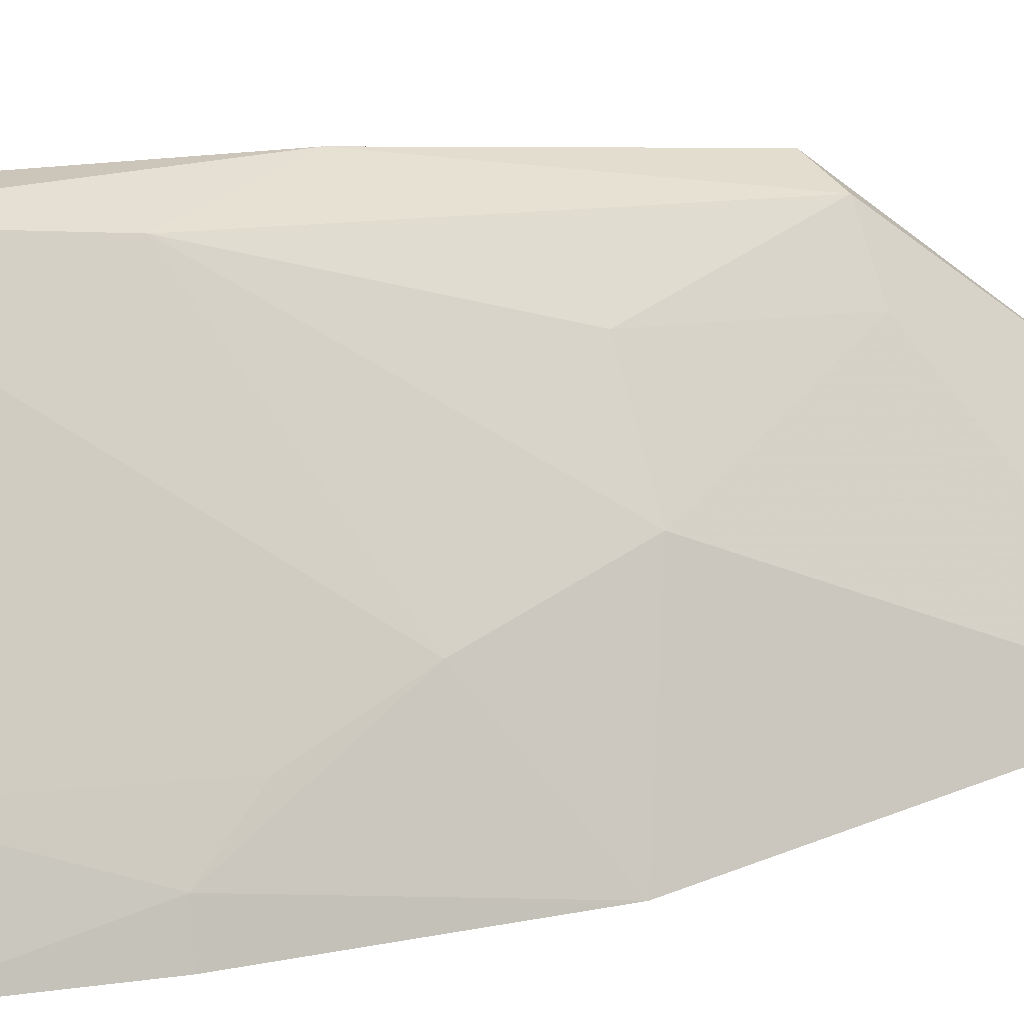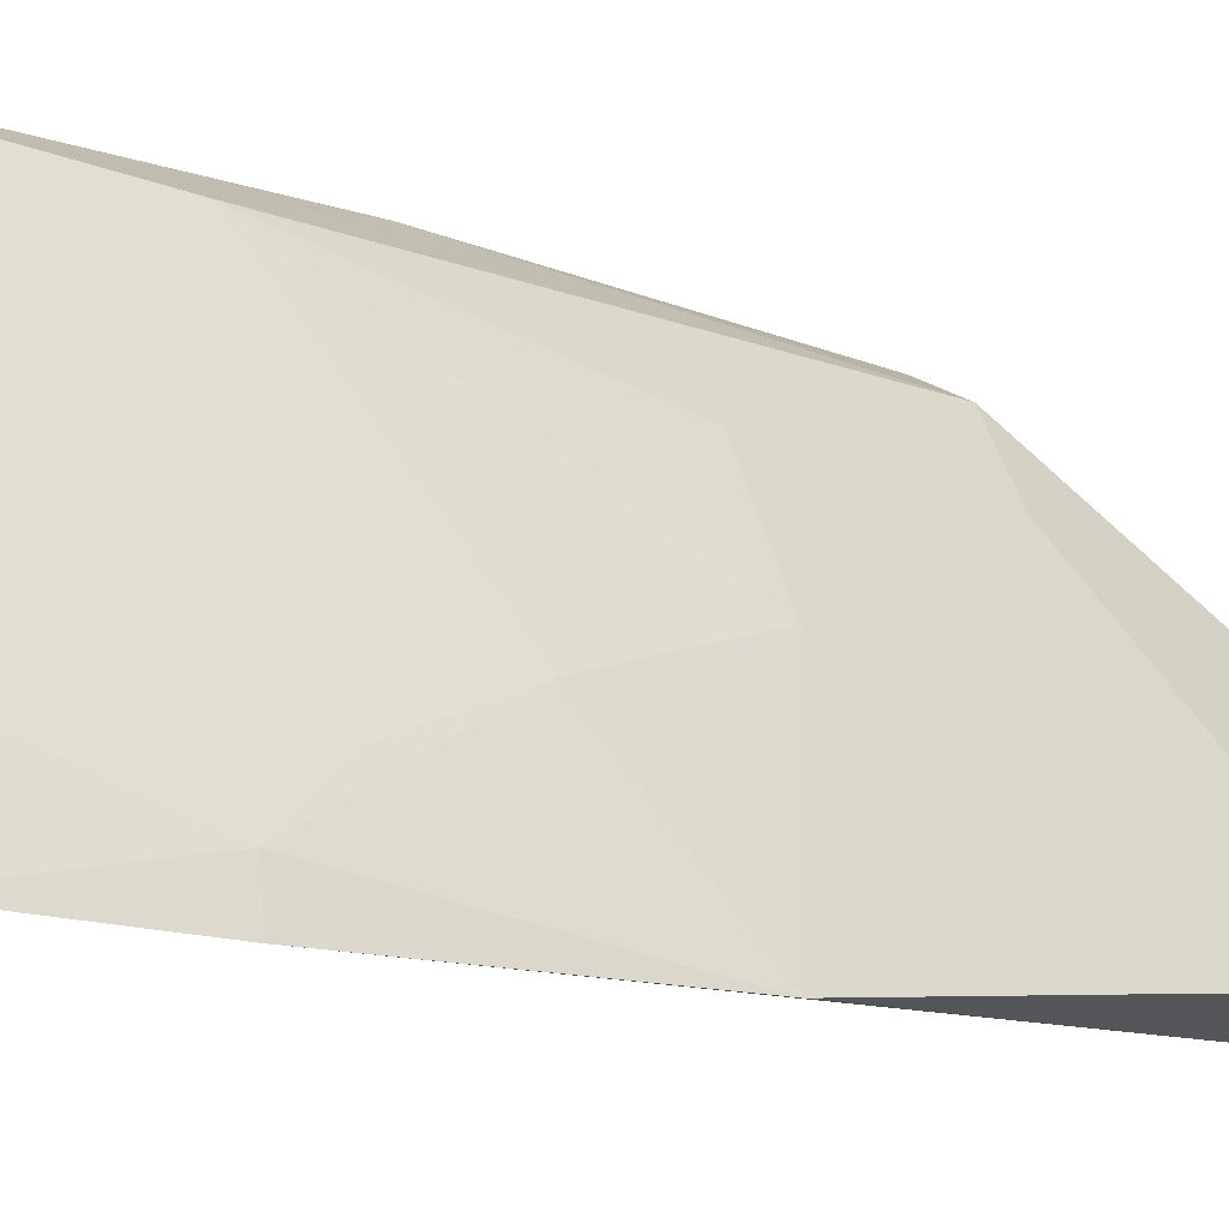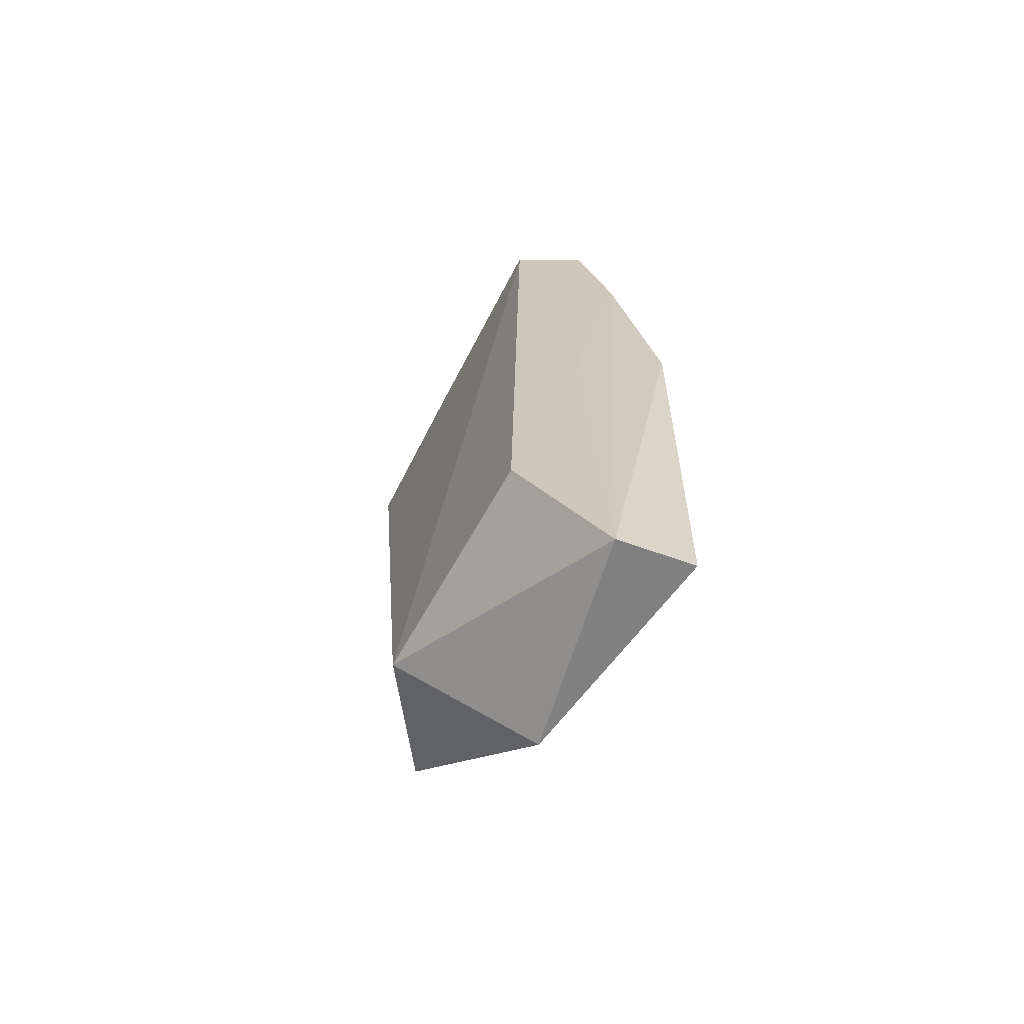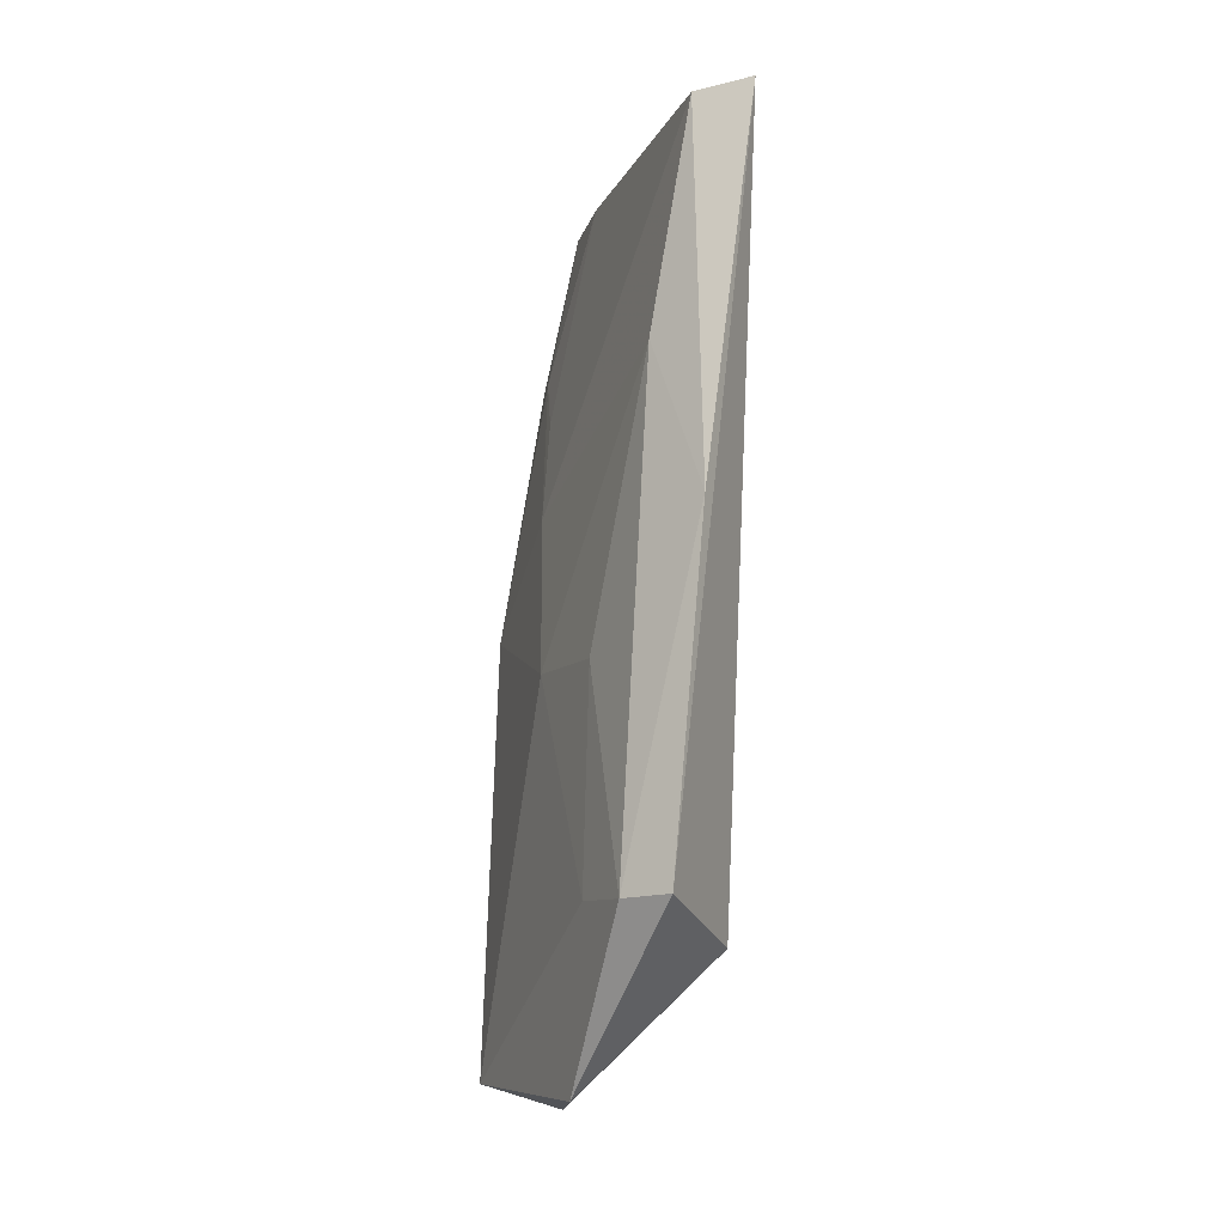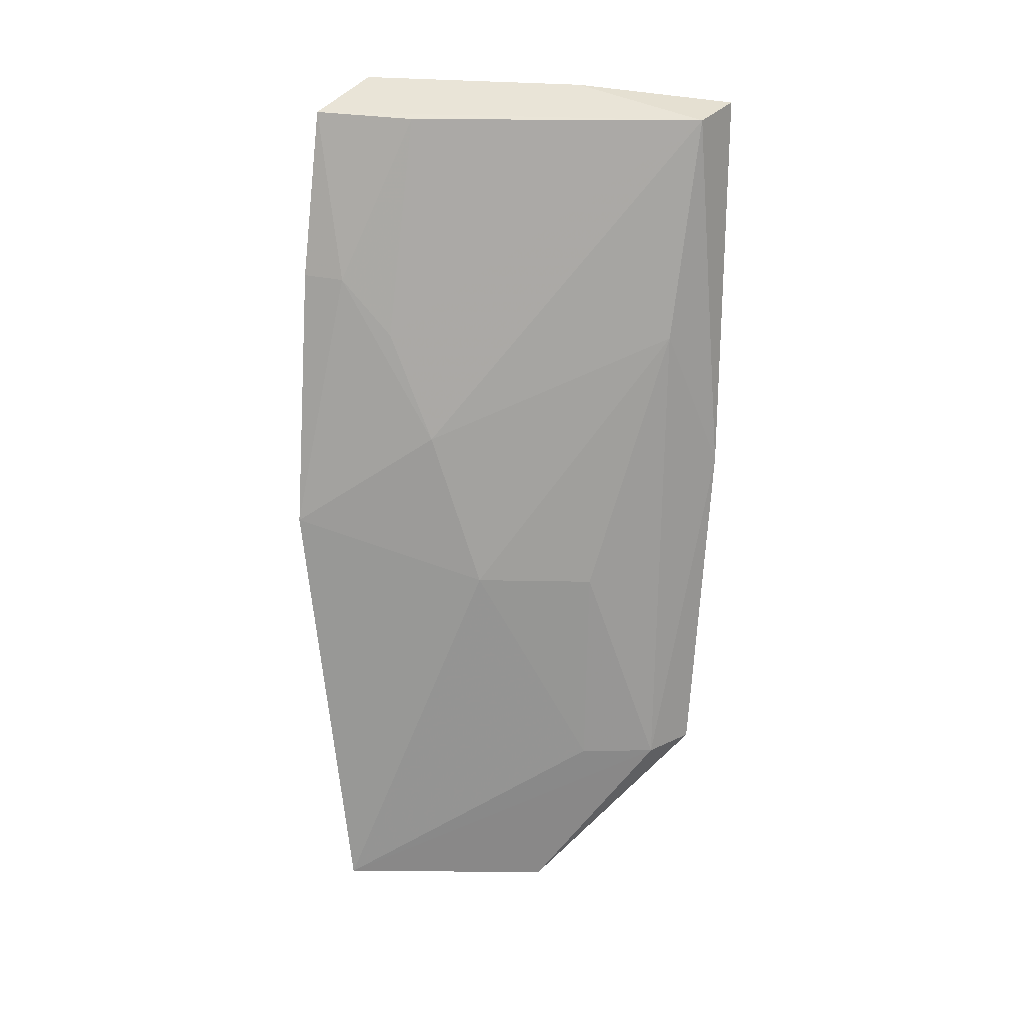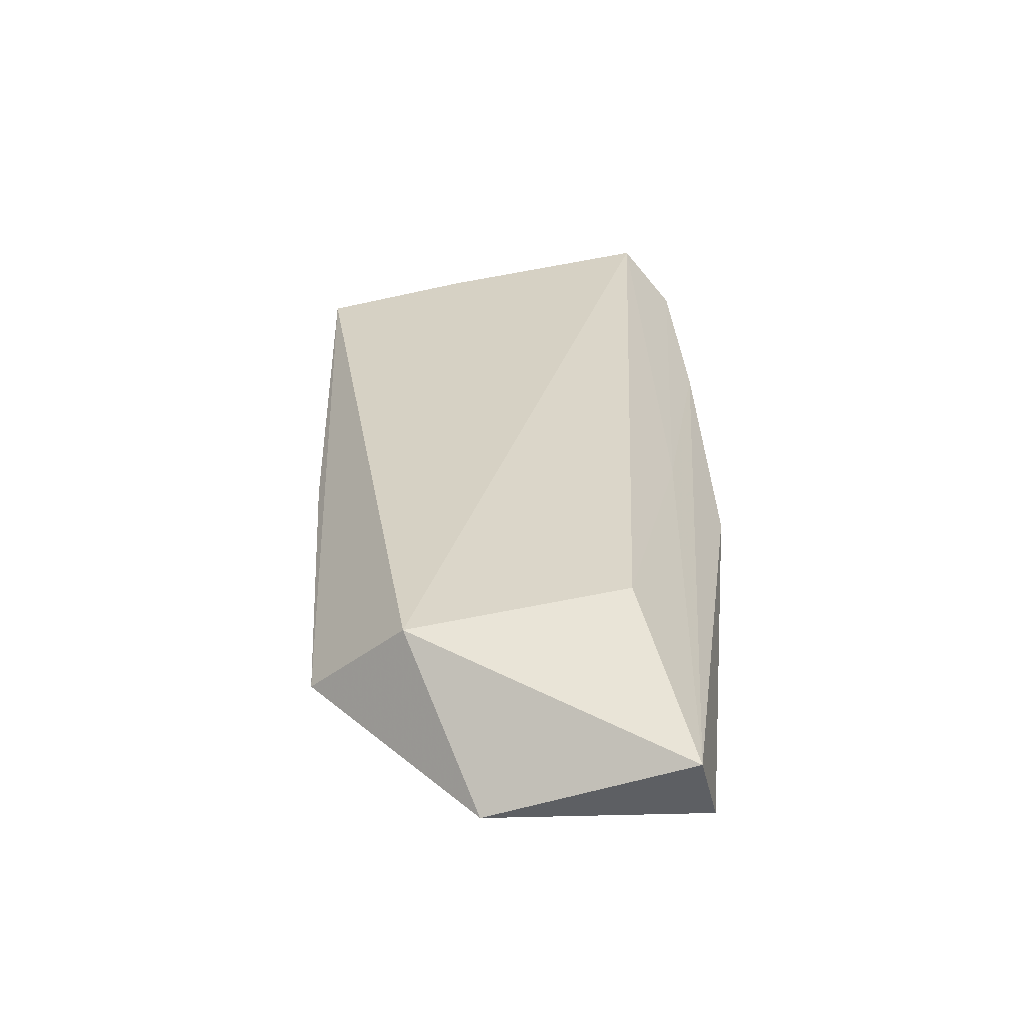
<metadata>
{"format":"obj","ext":"obj","renderer":"f3d","projection":"perspective","resolution":1024,"background":"white","views":[{"elev":8.4,"azim":-128.0,"up":"+Z"},{"elev":-15.4,"azim":-133.0,"up":"+Z"},{"elev":-69.5,"azim":168.3,"up":"+Y"},{"elev":-10.0,"azim":2.7,"up":"+Y"},{"elev":23.7,"azim":-64.9,"up":"+Y"},{"elev":-57.7,"azim":117.1,"up":"+Y"}]}
</metadata>
<code>
v -0.01264 0.1186 0.07675
v -0.01524 0.05472 0.06619
v -0.02173 0.1199 0.04553
v -0.02792 0.1178 0.04376
v -0.03542 0.04417 0.04874
v -0.01741 0.1179 0.07579
v -0.02142 0.05706 0.0486
v -0.01639 0.1198 0.06386
v -0.03006 0.08959 0.05561
v -0.02289 0.05802 0.07516
v -0.02875 0.04205 0.04711
v -0.02716 0.08157 0.04563
v -0.0259 0.1175 0.05206
v -0.03456 0.08122 0.04395
v -0.01905 0.05827 0.07736
v -0.02971 0.07622 0.06018
v -0.03089 0.1037 0.04355
v -0.02975 0.0988 0.05147
v -0.01661 0.08664 0.07814
v -0.027 0.04355 0.06516
v -0.02584 0.05808 0.06935
v -0.02067 0.09908 0.07473
v -0.0303 0.1035 0.04702
v -0.02535 0.07604 0.06942
f 7 3 2
f 8 6 1
f 8 3 4
f 8 4 6
f 8 1 2
f 8 2 3
f 11 7 2
f 12 4 3
f 12 3 7
f 12 7 11
f 13 6 4
f 14 11 5
f 15 2 1
f 16 14 5
f 16 9 14
f 17 12 11
f 17 4 12
f 17 11 14
f 18 9 6
f 18 6 13
f 19 15 1
f 19 1 6
f 19 10 15
f 20 11 2
f 20 2 15
f 20 5 11
f 20 15 10
f 20 10 5
f 21 16 5
f 21 5 10
f 22 6 9
f 22 9 16
f 22 19 6
f 22 10 19
f 23 13 4
f 23 4 17
f 23 18 13
f 23 17 14
f 23 14 9
f 23 9 18
f 24 21 10
f 24 16 21
f 24 22 16
f 24 10 22

</code>
